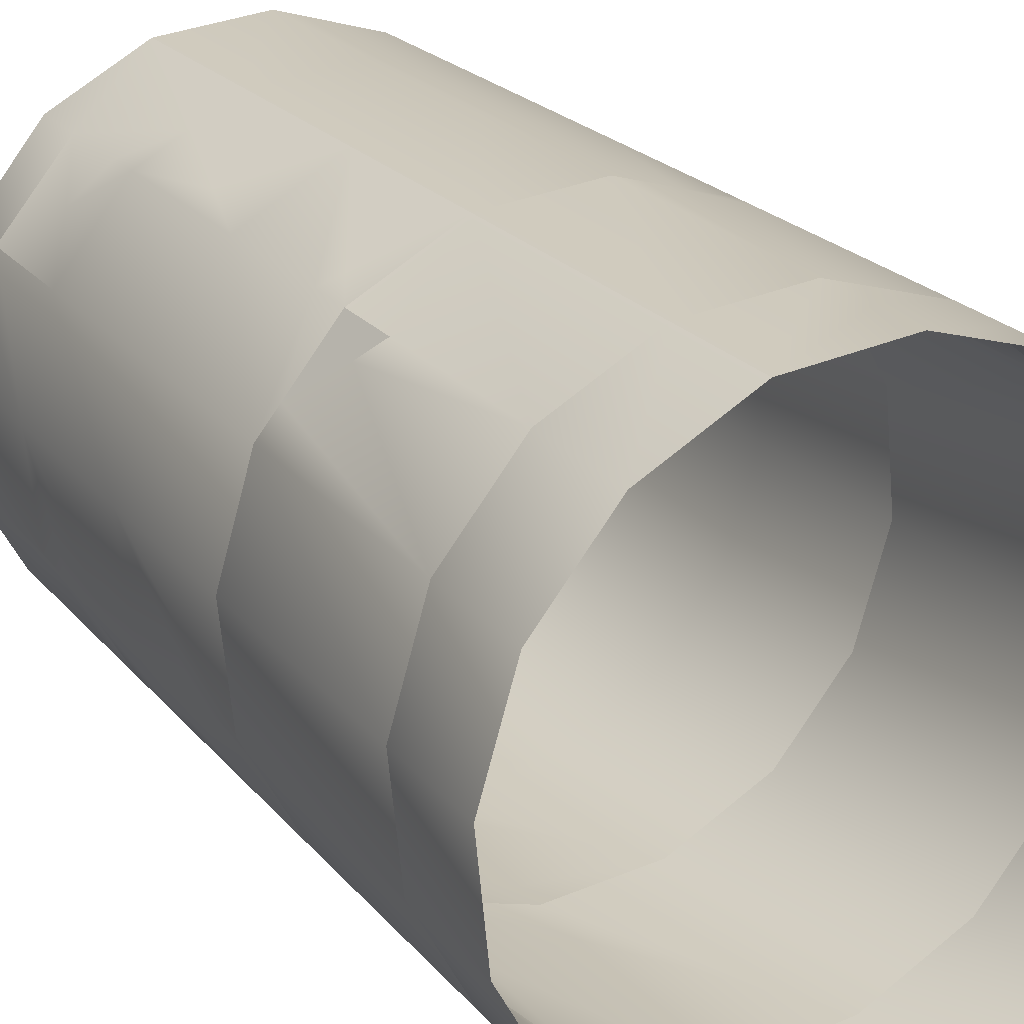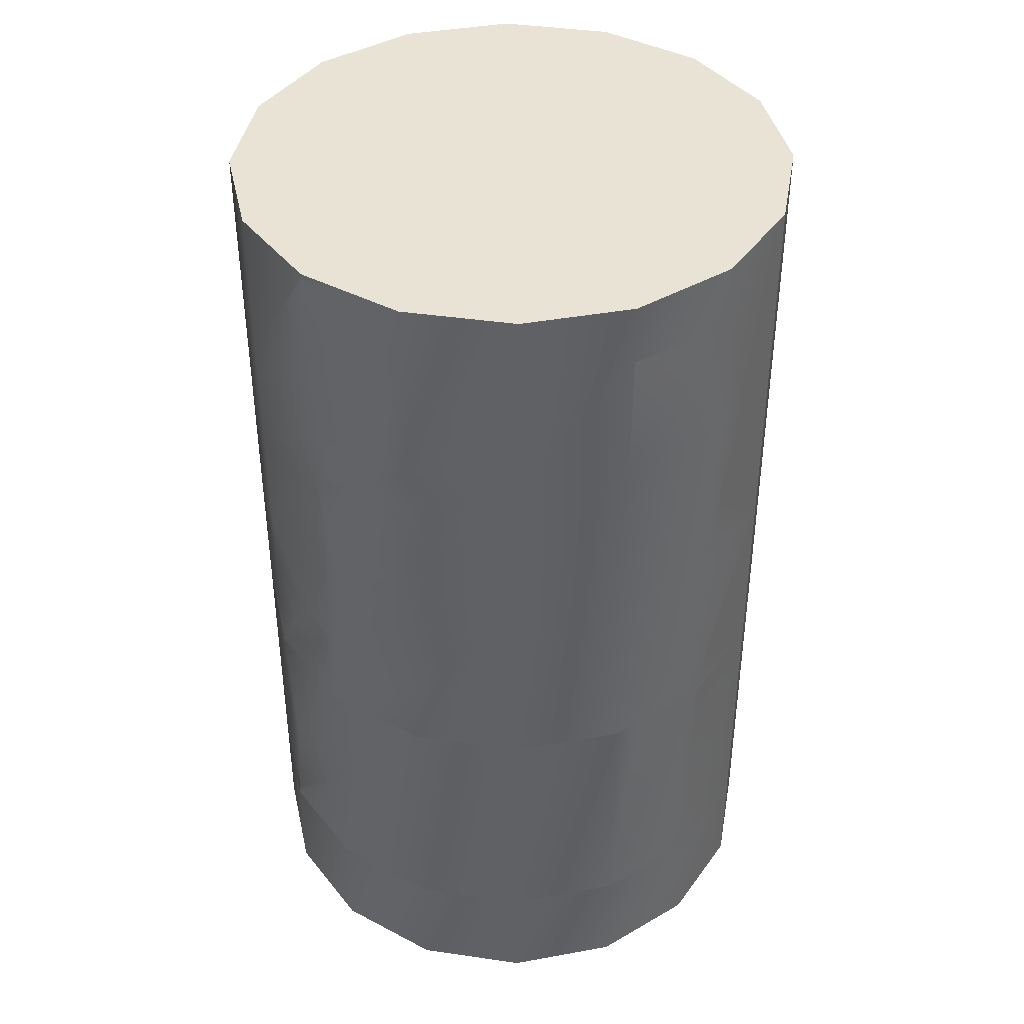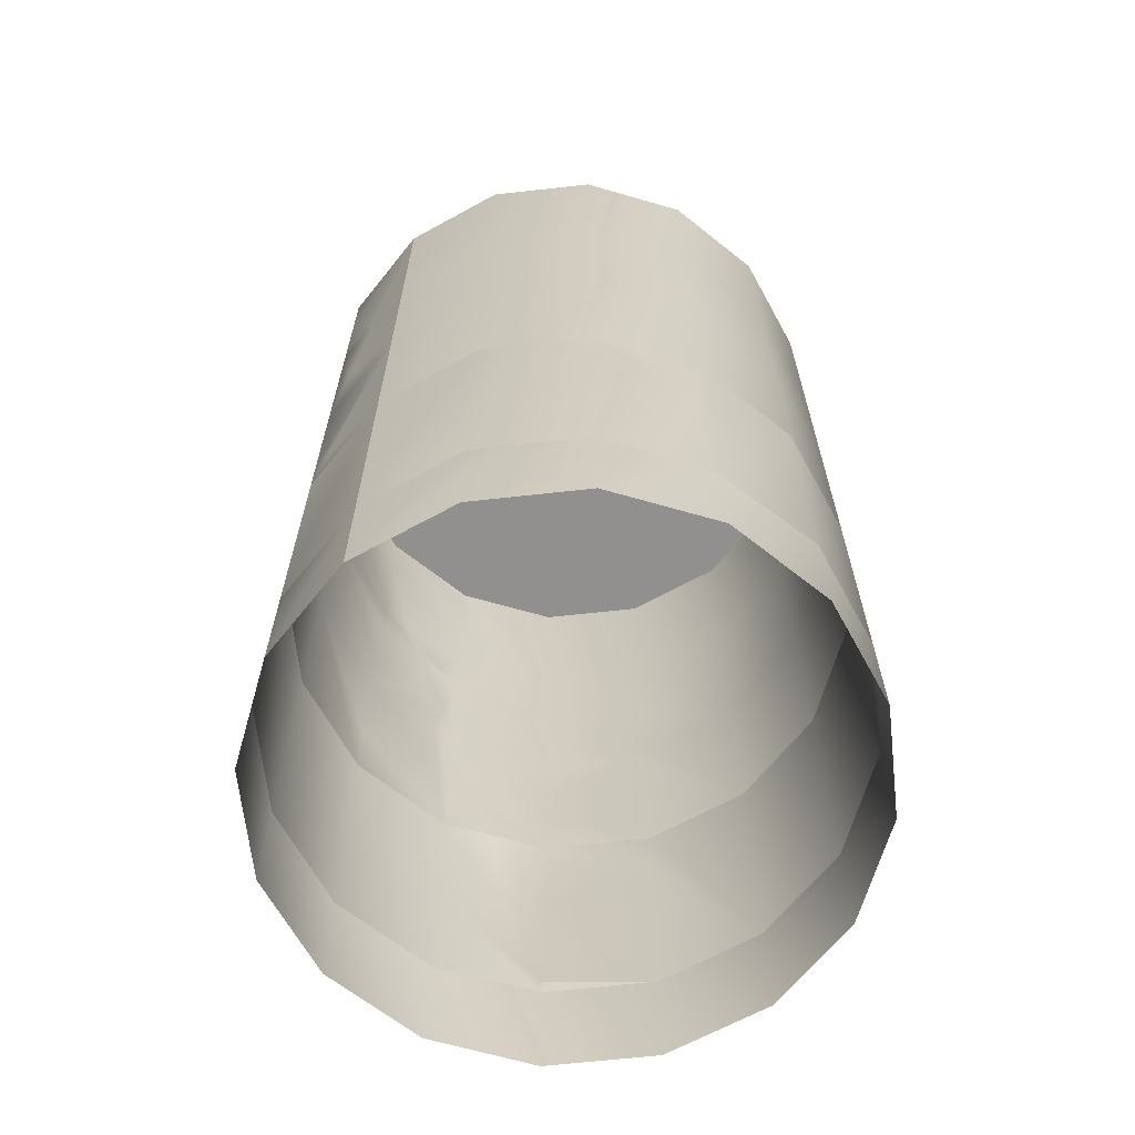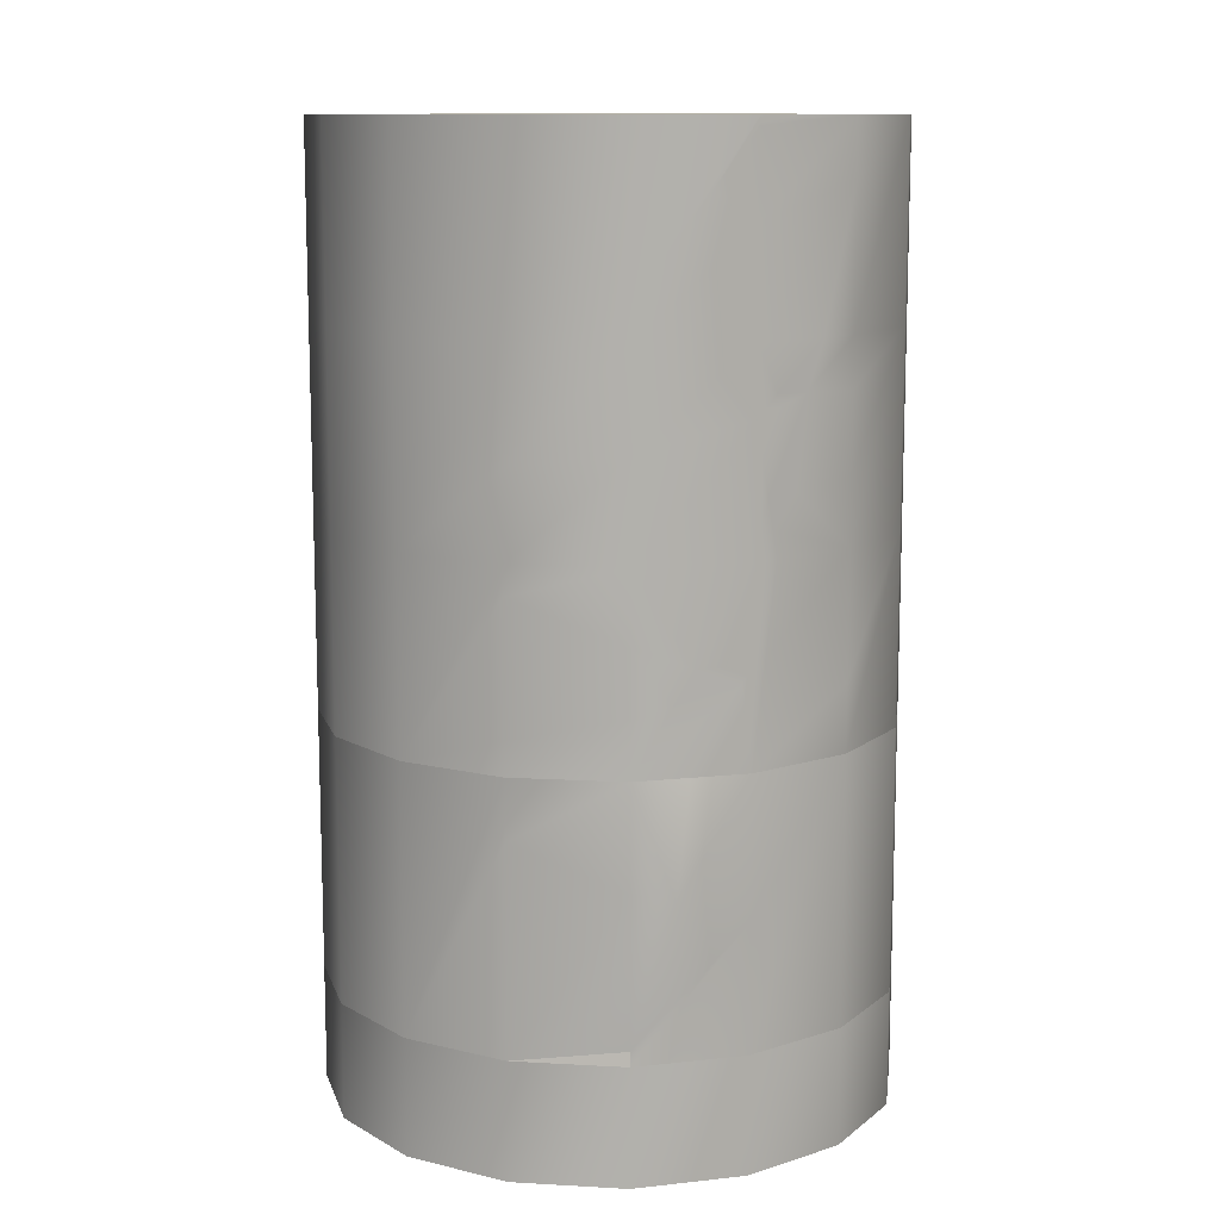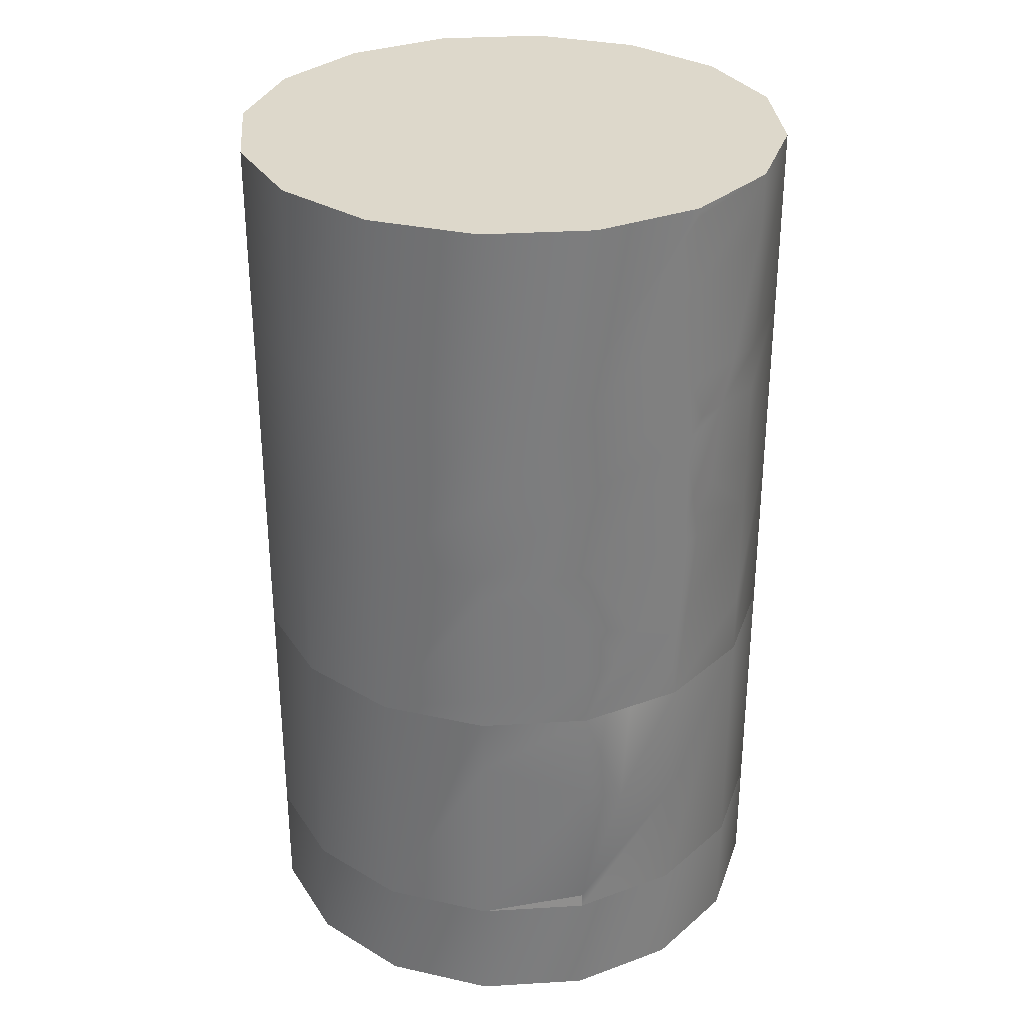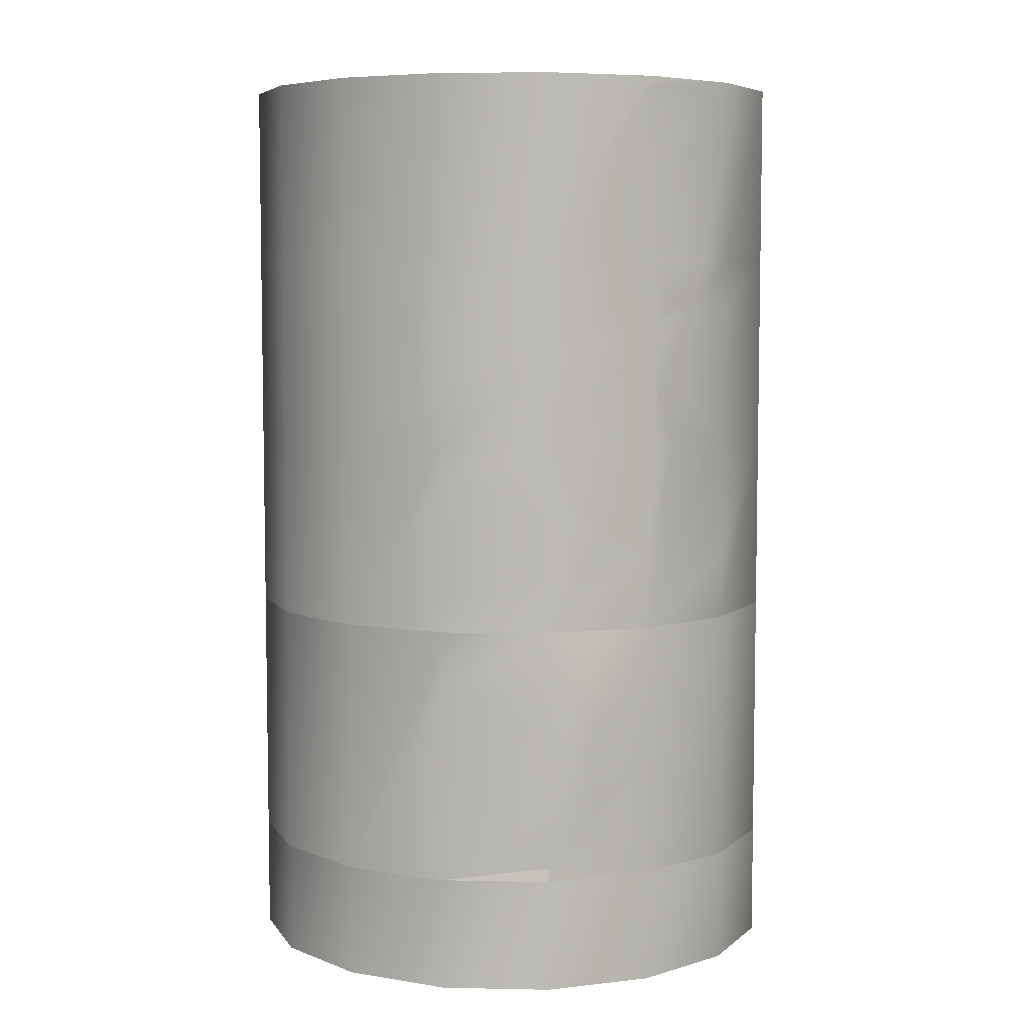
<metadata>
{"format":"obj","ext":"obj","renderer":"f3d","projection":"perspective","resolution":1024,"background":"white","views":[{"elev":22.3,"azim":-28.6,"up":"+Z"},{"elev":41.0,"azim":-85.7,"up":"+Y"},{"elev":-65.7,"azim":23.1,"up":"+Y"},{"elev":11.5,"azim":-155.6,"up":"+Y"},{"elev":31.4,"azim":-168.2,"up":"+Y"},{"elev":6.3,"azim":-159.8,"up":"+Y"}]}
</metadata>
<code>
g WZ1
v -248.8 -829.5 23.96
v -220.7 -727.7 117.4
v -248.8 -727.7 23.96
v -220.7 -829.5 117.4
v -159 -727.7 192.9
v -159 -829.5 192.9
v -73.09 -727.7 239.1
v -73.09 -829.5 239.1
v -73.09 -829.5 239.1
v 23.96 -727.7 248.8
v -73.09 -727.7 239.1
v 23.96 -829.5 248.8
v 23.96 -779.8 248.8
v 117.4 -829.5 220.7
v 117.6 -779.8 220.6
v 192.9 -829.5 159
v 239.1 -829.5 73.09
v 239.1 -727.7 73.09
v 248.8 -727.7 -23.96
v 248.8 -829.5 -23.96
v 220.7 -727.7 -117.4
v 220.7 -829.5 -117.4
v 159 -727.7 -192.9
v 159 -829.5 -192.9
v 73.09 -727.7 -239.1
v 73.09 -829.5 -239.1
v -23.96 -727.7 -248.8
v -23.96 -829.5 -248.8
v -117.4 -727.7 -220.7
v -117.4 -829.5 -220.7
v -192.9 -727.7 -159
v -192.9 -829.5 -159
v -239.1 -727.7 -73.09
v -239.1 -829.5 -73.09
v -248.8 -727.7 23.96
v -220.7 -497.4 117.4
v -248.8 -497.4 23.96
v -220.7 -727.7 117.4
v -174.3 -538.5 174.2
v -159 -497.4 192.9
v -201.9 -497.4 140.4
v -159 -557.8 192.9
v -159 -557.8 192.9
v -73.09 -497.4 239.1
v -159 -497.4 192.9
v -159 -727.7 192.9
v -73.09 -727.7 239.1
v -73.09 -727.7 239.1
v 23.96 -497.4 248.8
v -73.09 -497.4 239.1
v 23.96 -727.7 248.8
v 73.08 -497.4 234.1
v 117.4 -515.2 220.7
v 117.4 -727.7 220.7
v 175.8 -541.4 173
v 190.1 -734.7 161.3
v 175.8 -541.4 173
v 239.1 -497.4 73.09
v 192.9 -497.4 159
v 239.1 -727.7 73.09
v 248.8 -497.4 -23.96
v 248.8 -727.7 -23.96
v 220.7 -497.4 -117.4
v 220.7 -727.7 -117.4
v 159 -497.4 -192.9
v 159 -727.7 -192.9
v 73.09 -497.4 -239.1
v 73.09 -727.7 -239.1
v -23.96 -497.4 -248.8
v -23.96 -549.6 -248.8
v -117.4 -497.4 -220.7
v -23.96 -727.7 -248.8
v -117.4 -727.7 -220.7
v -116.5 -715.5 -219.6
v -150.5 -593.4 -208
v -192.9 -497.4 -159
v -154.3 -497.4 -190.5
v -117.4 -727.7 -220.7
v -192.9 -727.7 -159
v -192.9 -617.6 -159
v -239.1 -497.4 -73.09
v -239.1 -727.7 -73.09
v -248.8 -497.4 23.96
v -220.7 -331.3 117.4
v -248.8 -331.3 23.96
v -220.7 -497.4 117.4
v -159 -331.3 192.9
v -159 -455.4 192.9
v -73.09 -331.3 239.1
v -141.5 -463.5 202.3
v -73.09 -497.4 239.1
v -73.09 -497.4 239.1
v 23.96 -331.3 248.8
v -73.09 -331.3 239.1
v 23.96 -497.4 248.8
v 117.4 -331.3 220.7
v 73.08 -497.4 234.1
v 117.4 -497.4 220.7
v 192.9 -331.3 159
v 192.9 -497.4 159
v 239.1 -331.3 73.09
v 239.1 -497.4 73.09
v 248.8 -331.3 -23.96
v 248.8 -497.4 -23.96
v 220.7 -331.3 -117.4
v 220.7 -497.4 -117.4
v 159 -331.3 -192.9
v 159 -497.4 -192.9
v 73.09 -331.3 -239.1
v 73.09 -497.4 -239.1
v -23.96 -331.3 -248.8
v -23.96 -497.4 -248.8
v -23.96 -468.4 -248.8
v -23.96 -356.7 -248.8
v -117.4 -331.3 -220.7
v -117.4 -497.4 -220.7
v -117.4 -448.3 -220.7
v -143.4 -440.1 -199.5
v -198.6 -408.3 -148.5
v -239.1 -331.3 -73.09
v -203.5 -331.3 -139.4
v -192.9 -497.4 -159
v -239.1 -439.1 -73.09
v -239.1 -497.4 -73.09
v -220.7 -165.3 117.4
v -248.8 -165.3 23.96
v -159 -165.3 192.9
v -141 -262.1 202.6
v -73.09 -165.3 239.1
v -115.8 -165.3 216.2
v -130.1 -275.4 208.4
v 23.96 -165.3 248.8
v -73.09 -165.3 239.1
v 117.4 -165.3 220.7
v 192.9 -165.3 159
v 239.1 -165.3 73.09
v 248.8 -165.3 -23.96
v 220.7 -165.3 -117.4
v 159 -165.3 -192.9
v 73.09 -165.3 -239.1
v -23.96 -165.3 -248.8
v -23.96 -258.3 -248.8
v -117.4 -165.3 -220.7
v -117.4 -246 -220.7
v -192.9 -165.3 -159
v -192.9 -331.3 -159
v -192.7 -223.3 -159.2
v -216.8 -206.1 -114.6
v -239.1 -165.3 -73.09
v -224.5 -165.3 -100.2
v -212.1 -280 -123.4
v -239.1 -274.7 -73.09
v -239.1 -207.5 -73.09
v -220.7 0.7834 117.4
v -248.8 0.7834 23.96
v -220.6 -53.39 117.5
v -159 0.7834 192.9
v -159.3 -56.38 192.5
v -73.09 0.7834 239.1
v -100.4 -105.6 224.4
v 23.96 0.7834 248.8
v -73.09 0.7834 239.1
v 117.4 0.7834 220.7
v 192.9 0.7834 159
v 239.1 0.7834 73.09
v 248.8 0.7834 -23.96
v 220.7 0.7834 -117.4
v 159 0.7834 -192.9
v 73.09 0.7834 -239.1
v -23.96 0.7834 -248.8
v -117.4 0.7834 -220.7
v -117.4 -133.3 -220.7
v -192.9 0.7834 -159
v -192.9 -77.23 -159
v -239.1 0.7834 -73.09
v -192.9 -6.964 -159
v -239.1 -48.22 -73.09
v -124.1 0.7834 -92.48
v -248.8 0.7834 23.96
v -220.7 0.7834 117.4
v -85.36 0.7834 122
v -159 0.7834 192.9
v -73.09 0.7834 239.1
v 23.96 0.7834 248.8
v 145.7 0.7834 81.37
v 117.4 0.7834 220.7
v 192.9 0.7834 159
v 239.1 0.7834 73.09
v 114.9 0.7834 -142.9
v 248.8 0.7834 -23.96
v 220.7 0.7834 -117.4
v 159 0.7834 -192.9
v 73.09 0.7834 -239.1
v -23.96 0.7834 -248.8
v -117.4 0.7834 -220.7
v -192.9 0.7834 -159
v -239.1 0.7834 -73.09
v -124.1 0.7834 -92.48
v -85.36 0.7834 122
v 145.7 0.7834 81.37
v 114.9 0.7834 -142.9
v -165.6 -52.59 -181.3
v -192.9 -6.964 -159
v -198.7 -282.6 -148.2
v -202.7 -205.2 -140.8
v -201.3 -308.9 -143.4
v -192.9 -410.9 -159
v -156 -412.5 -189.2
v -171.8 -458.2 -176.2
v -185.4 -427.5 -165.2
v -154.3 -497.4 -190.5
v 117.4 -497.4 220.7
v -117.4 -392.7 -220.7
v 117.4 -727.7 220.7
v 190.1 -734.7 161.3
v -116.5 -715.5 -219.6
v -117.4 -587.1 -220.7
v -23.96 -727.7 -248.8
v -159.1 -133.9 192.9
v -188 -112.6 157.4
v -220.6 -53.39 117.5
v -201.9 -497.4 140.4
v -159 -497.4 192.9
v -201.9 -497.4 140.4
v -174.3 -538.5 174.2
f 3 1 2
f 2 1 4
f 2 4 5
f 5 4 6
f 5 6 7
f 7 6 8
f 11 9 10
f 13 9 12
f 15 12 14
f 15 13 12
f 18 16 17
f 18 17 19
f 19 17 20
f 19 20 21
f 21 20 22
f 21 22 23
f 23 22 24
f 23 24 25
f 25 24 26
f 25 26 27
f 27 26 28
f 27 28 29
f 29 28 30
f 29 30 31
f 31 30 32
f 31 32 33
f 33 32 34
f 33 34 3
f 3 34 1
f 214 13 15
f 10 9 13
f 214 10 13
f 214 15 215
f 215 14 16
f 215 16 18
f 215 15 14
f 37 35 36
f 36 35 38
f 45 43 44
f 44 46 47
f 50 48 49
f 49 48 51
f 49 51 52
f 53 52 51
f 53 54 55
f 57 54 56
f 59 56 58
f 58 56 60
f 58 60 61
f 61 60 62
f 61 62 63
f 63 62 64
f 63 64 65
f 65 64 66
f 65 66 67
f 67 66 68
f 67 68 69
f 69 68 70
f 69 70 71
f 77 75 76
f 80 78 79
f 80 79 81
f 81 79 82
f 81 82 37
f 37 82 35
f 53 51 54
f 212 52 53
f 212 53 59
f 53 55 59
f 216 78 80
f 76 80 81
f 75 216 80
f 71 75 77
f 71 217 75
f 217 218 216
f 70 217 71
f 70 68 218
f 70 218 217
f 217 216 75
f 75 80 76
f 36 38 224
f 224 38 225
f 225 38 46
f 43 225 46
f 43 46 44
f 59 57 56
f 41 39 40
f 40 39 42
f 74 72 73
f 85 83 84
f 84 83 86
f 84 86 87
f 87 86 88
f 87 88 89
f 89 90 91
f 94 92 93
f 93 92 95
f 93 95 96
f 96 95 97
f 96 98 99
f 99 98 100
f 99 100 101
f 101 100 102
f 101 102 103
f 103 102 104
f 103 104 105
f 105 104 106
f 105 106 107
f 107 106 108
f 107 108 109
f 109 108 110
f 109 110 111
f 113 110 112
f 111 114 115
f 117 112 116
f 117 116 118
f 121 119 120
f 119 122 123
f 120 123 85
f 85 124 83
f 126 85 125
f 125 85 84
f 125 84 127
f 127 84 87
f 130 128 129
f 129 131 89
f 133 94 132
f 132 94 93
f 132 93 134
f 134 93 96
f 134 96 135
f 135 96 99
f 135 99 136
f 136 99 101
f 136 101 137
f 137 101 103
f 137 103 138
f 138 103 105
f 138 105 139
f 139 105 107
f 139 107 140
f 140 107 109
f 140 109 141
f 142 109 111
f 141 142 143
f 144 111 115
f 143 144 145
f 147 115 146
f 150 148 149
f 153 151 152
f 153 152 126
f 126 120 85
f 155 126 154
f 154 126 156
f 154 156 157
f 157 158 159
f 159 160 129
f 162 133 161
f 161 133 132
f 161 132 163
f 163 132 134
f 163 134 164
f 164 134 135
f 164 135 165
f 165 135 136
f 165 136 166
f 166 136 137
f 166 137 167
f 167 137 138
f 167 138 168
f 168 138 139
f 168 139 169
f 169 139 140
f 169 140 170
f 170 140 141
f 170 141 171
f 172 141 143
f 171 172 173
f 174 143 145
f 176 174 175
f 177 150 149
f 175 177 155
f 155 149 126
f 202 174 176
f 173 203 175
f 173 202 203
f 171 141 172
f 172 143 202
f 173 172 202
f 202 143 174
f 174 177 175
f 174 145 177
f 177 149 155
f 147 204 148
f 177 145 150
f 145 147 205
f 144 115 147
f 148 151 153
f 149 153 126
f 149 148 153
f 147 148 205
f 205 148 150
f 145 205 150
f 147 146 204
f 206 121 120
f 206 146 121
f 207 122 119
f 204 151 148
f 204 146 206
f 204 206 151
f 151 206 120
f 152 151 120
f 152 120 126
f 146 208 207
f 146 207 121
f 210 116 209
f 209 211 122
f 209 116 211
f 123 122 124
f 123 124 85
f 120 119 123
f 207 119 121
f 145 144 147
f 142 111 144
f 143 142 144
f 141 109 142
f 96 97 98
f 115 208 146
f 115 213 208
f 113 112 117
f 213 113 117
f 111 110 114
f 114 213 115
f 114 110 113
f 114 113 213
f 213 117 118
f 213 118 208
f 208 210 207
f 208 118 210
f 118 116 210
f 210 209 122
f 207 210 122
f 158 219 130
f 127 128 130
f 156 126 125
f 221 125 220
f 220 125 127
f 219 220 127
f 219 127 130
f 128 131 129
f 127 87 128
f 128 87 131
f 131 87 89
f 88 90 89
f 88 222 223
f 88 223 90
f 90 223 91
f 88 86 222
f 221 220 158
f 156 158 157
f 158 220 219
f 158 160 159
f 158 130 160
f 160 130 129
f 180 178 179
f 182 181 180
f 183 181 182
f 184 181 183
f 186 185 184
f 187 185 186
f 188 185 187
f 190 189 188
f 191 189 190
f 192 189 191
f 193 189 192
f 194 178 193
f 195 178 194
f 196 178 195
f 197 178 196
f 179 178 197
f 185 181 184
f 181 178 180
f 178 189 193
f 189 185 188
f 200 198 199
f 201 198 200

</code>
